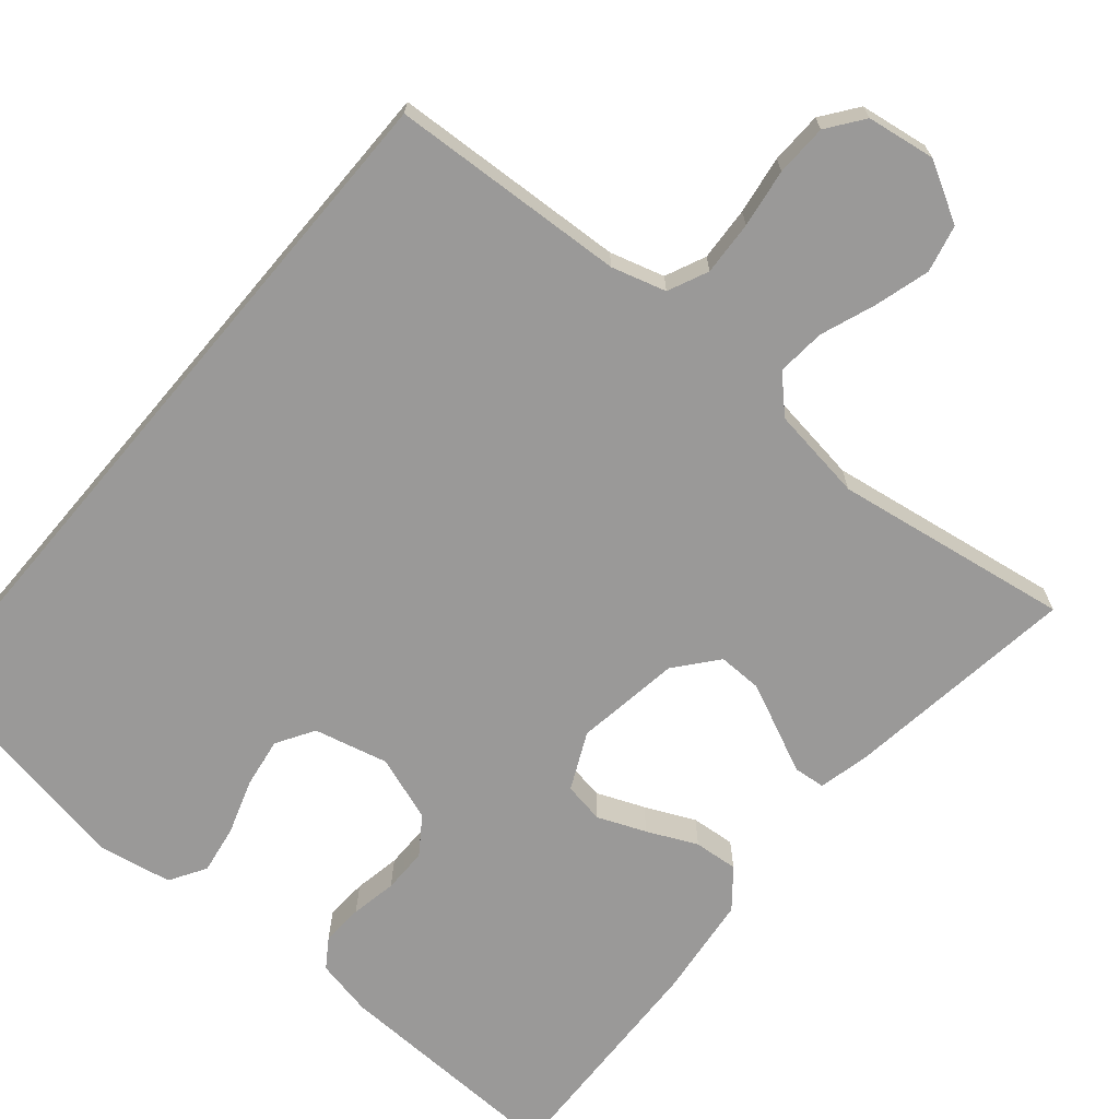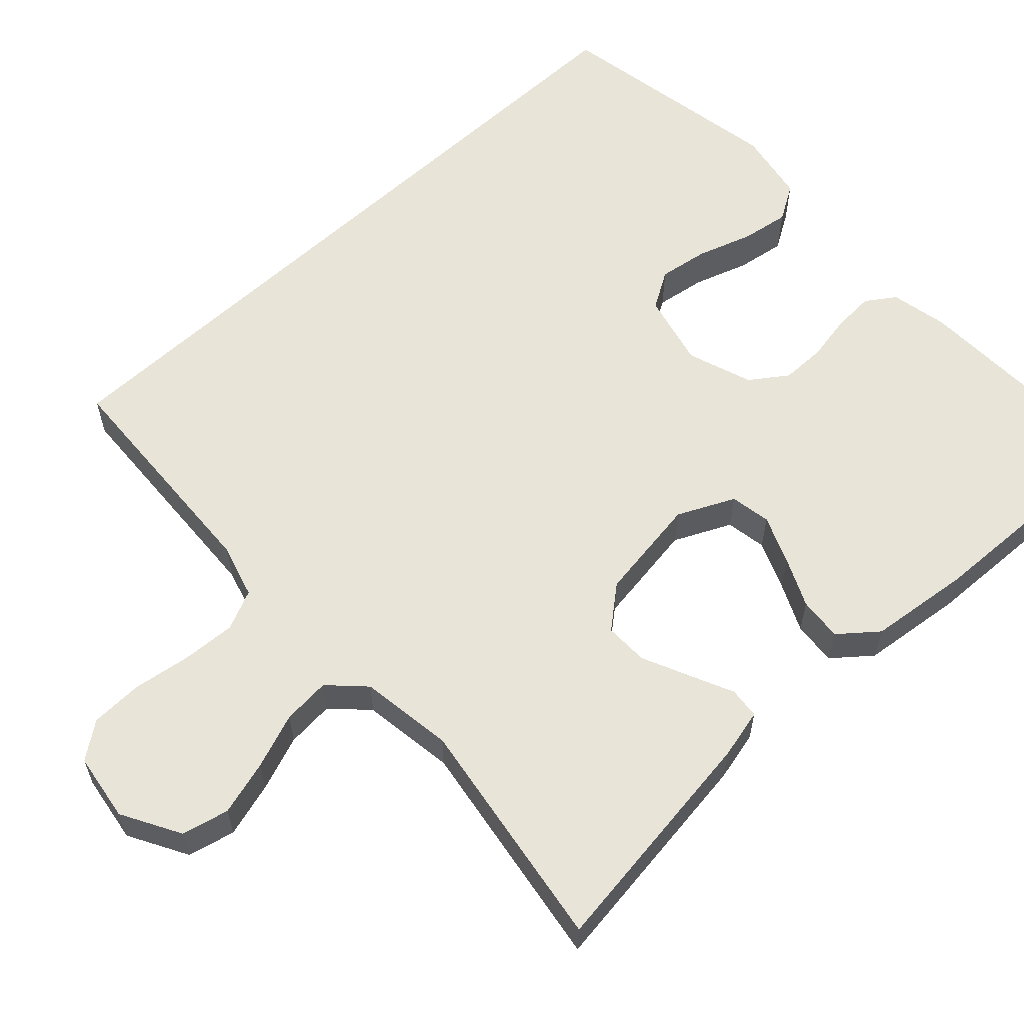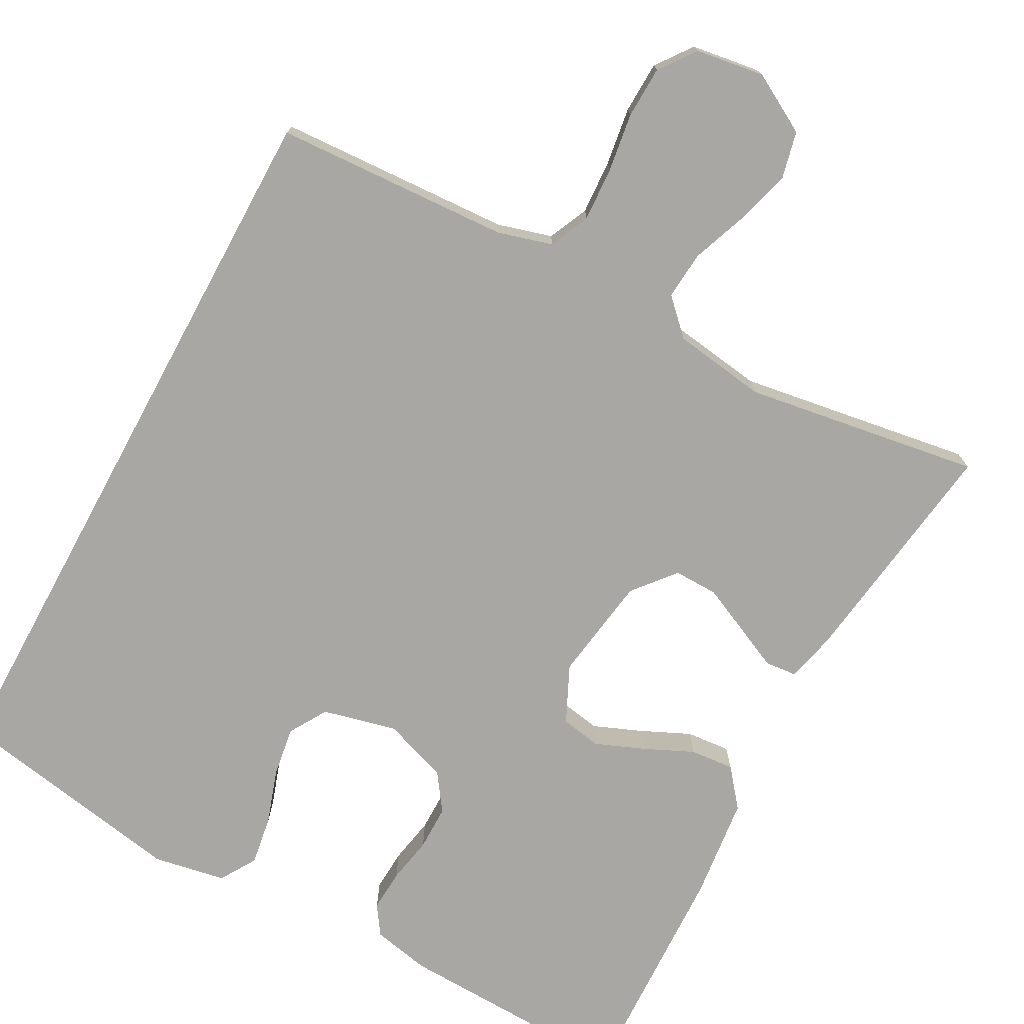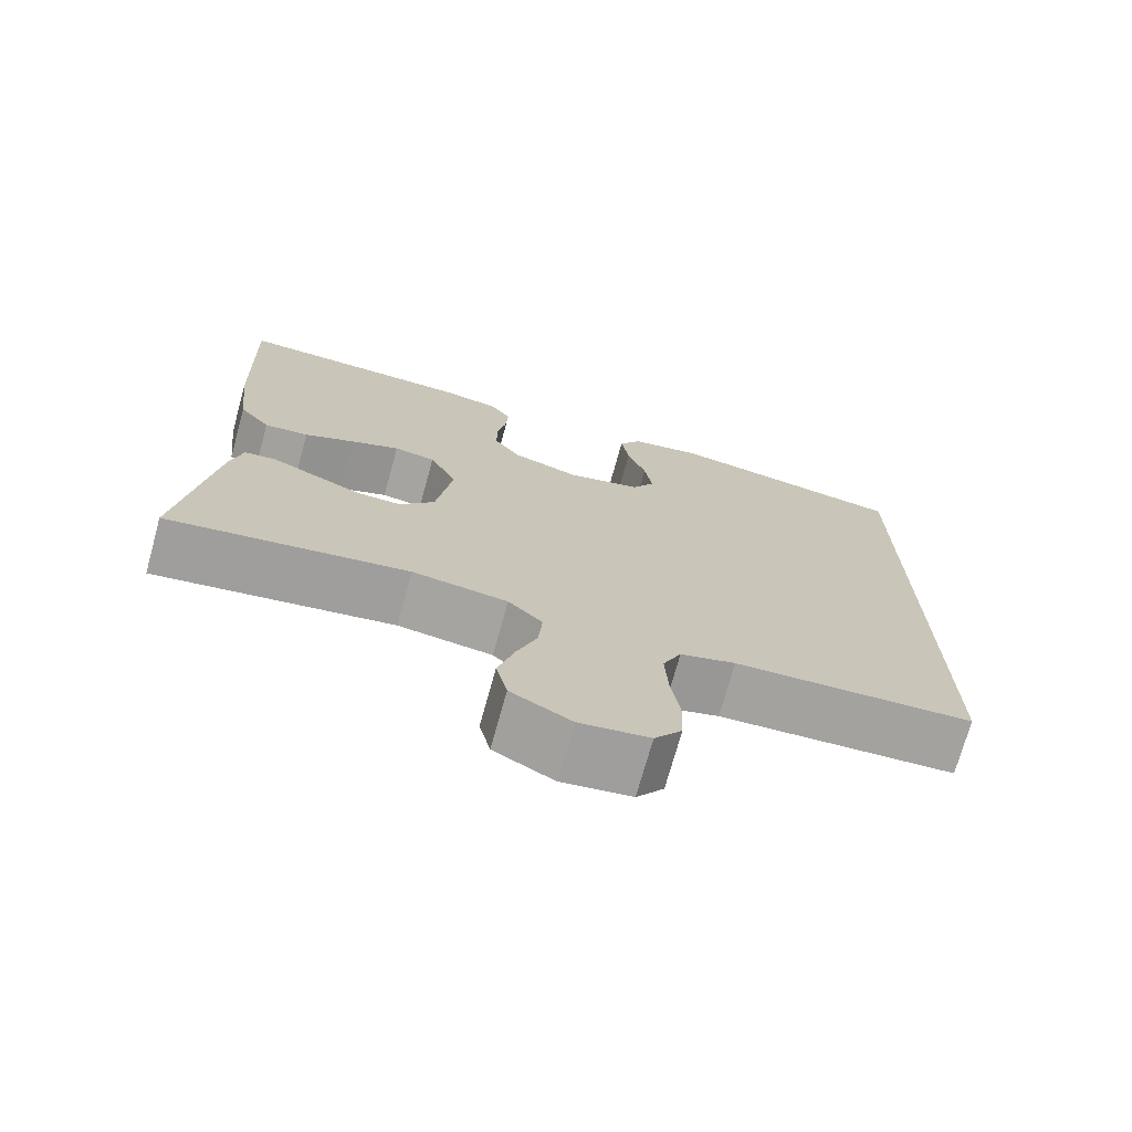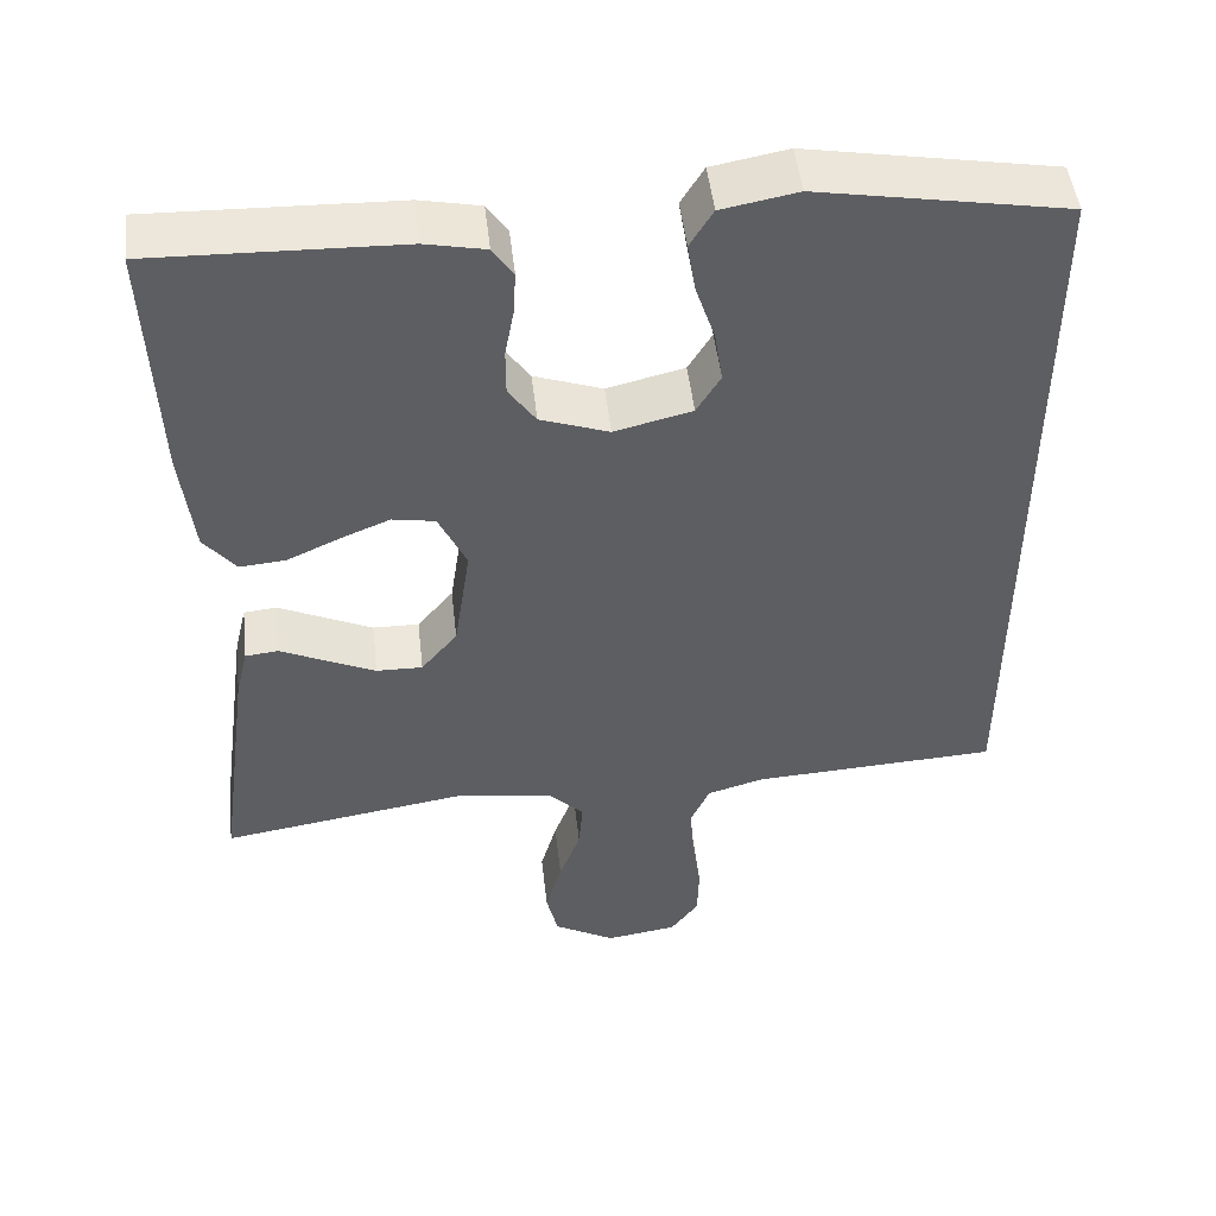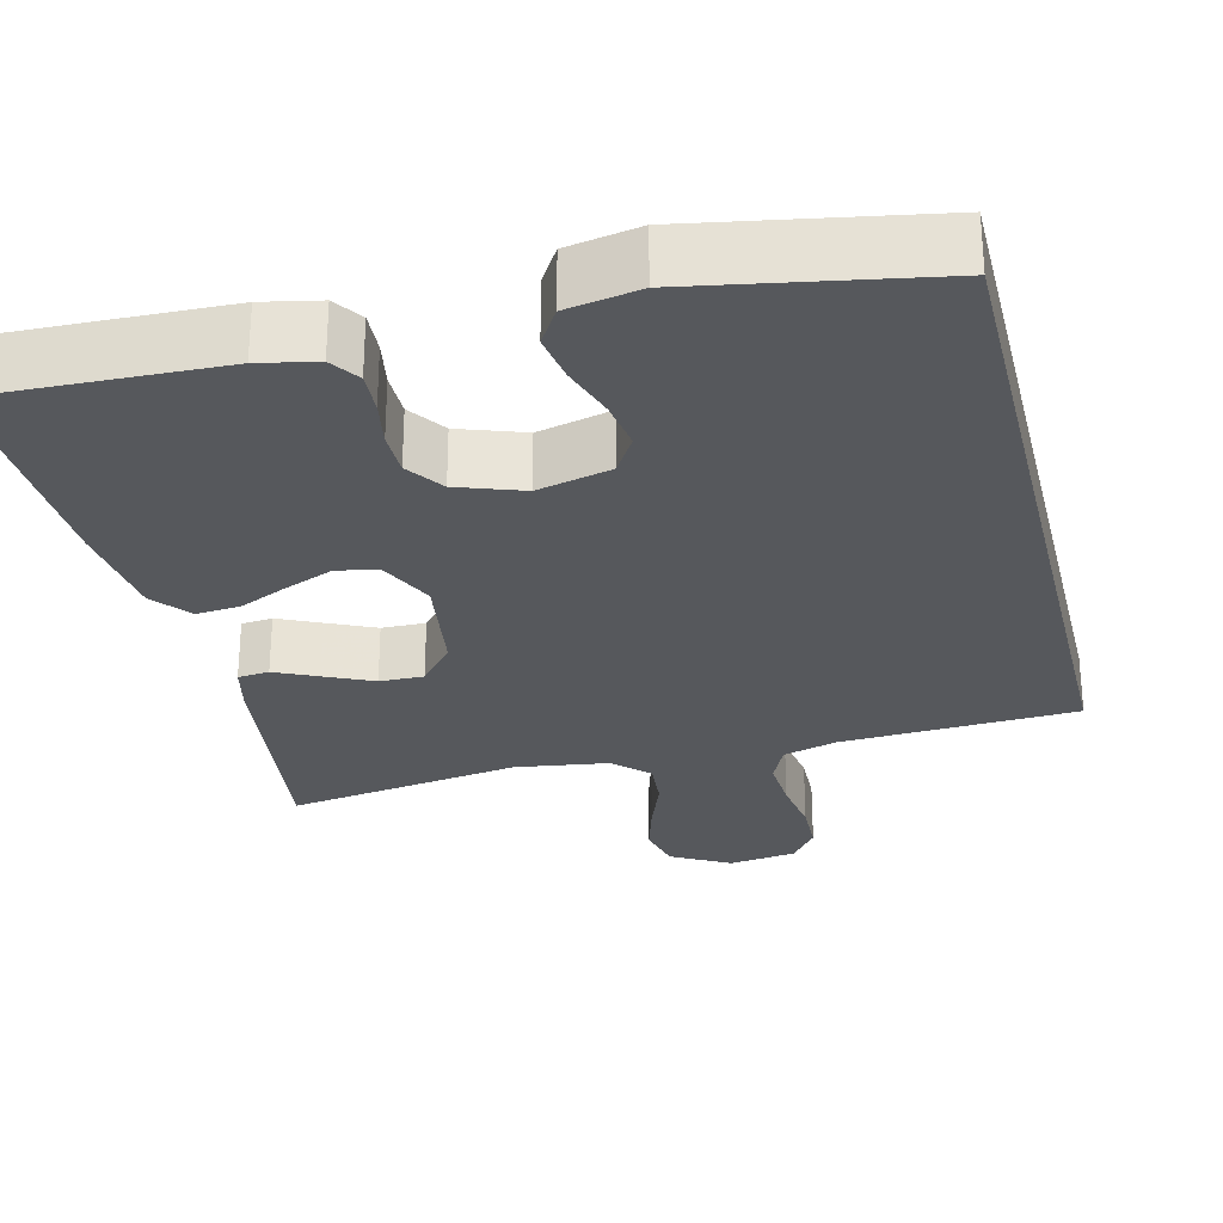
<metadata>
{"format":"obj","ext":"obj","renderer":"f3d","projection":"perspective","resolution":1024,"background":"white","views":[{"elev":-69.1,"azim":139.8,"up":"+Y"},{"elev":59.9,"azim":-132.9,"up":"+Y"},{"elev":-74.7,"azim":151.5,"up":"+Y"},{"elev":-72.9,"azim":-15.5,"up":"+Z"},{"elev":48.9,"azim":-6.5,"up":"+Z"},{"elev":-27.9,"azim":13.8,"up":"+Y"}]}
</metadata>
<code>
v 0.5 0.07 0.47
v 0.5 0.07 -0.461
v 0.2 0.07 -0.477
v 0.131 0.07 -0.497
v 0.108 0.07 -0.548
v 0.112 0.07 -0.617
v 0.123 0.07 -0.691
v 0.121 0.07 -0.757
v 0.087 0.07 -0.803
v 0 0.07 -0.816
v -0.075 0.07 -0.774
v -0.089 0.07 -0.714
v -0.069 0.07 -0.644
v -0.043 0.07 -0.574
v -0.038 0.07 -0.513
v -0.081 0.07 -0.47
v -0.2 0.07 -0.453
v -0.5 0.07 -0.5
v -0.459 0.07 -0.2
v -0.444 0.07 -0.137
v -0.404 0.07 -0.133
v -0.35 0.07 -0.158
v -0.289 0.07 -0.186
v -0.233 0.07 -0.187
v -0.189 0.07 -0.134
v -0.169 0.07 0
v -0.203 0.07 0.072
v -0.255 0.07 0.081
v -0.316 0.07 0.056
v -0.379 0.07 0.027
v -0.435 0.07 0.022
v -0.474 0.07 0.07
v -0.489 0.07 0.2
v -0.5 0.07 0.5
v -0.2 0.07 0.491
v -0.127 0.07 0.476
v -0.102 0.07 0.439
v -0.105 0.07 0.386
v -0.116 0.07 0.327
v -0.116 0.07 0.27
v -0.083 0.07 0.223
v 0 0.07 0.194
v 0.094 0.07 0.217
v 0.123 0.07 0.265
v 0.113 0.07 0.329
v 0.09 0.07 0.398
v 0.08 0.07 0.46
v 0.108 0.07 0.506
v 0.2 0.07 0.523
v 0.5 0 0.47
v 0.5 0 -0.461
v 0.2 0 -0.477
v 0.131 0 -0.497
v 0.108 0 -0.548
v 0.112 0 -0.617
v 0.123 0 -0.691
v 0.121 0 -0.757
v 0.087 0 -0.803
v 0 0 -0.816
v -0.075 0 -0.774
v -0.089 0 -0.714
v -0.069 0 -0.644
v -0.043 0 -0.574
v -0.038 0 -0.513
v -0.081 0 -0.47
v -0.2 0 -0.453
v -0.5 0 -0.5
v -0.459 0 -0.2
v -0.444 0 -0.137
v -0.404 0 -0.133
v -0.35 0 -0.158
v -0.289 0 -0.186
v -0.233 0 -0.187
v -0.189 0 -0.134
v -0.169 0 0
v -0.203 0 0.072
v -0.255 0 0.081
v -0.316 0 0.056
v -0.379 0 0.027
v -0.435 0 0.022
v -0.474 0 0.07
v -0.489 0 0.2
v -0.5 0 0.5
v -0.2 0 0.491
v -0.127 0 0.476
v -0.102 0 0.439
v -0.105 0 0.386
v -0.116 0 0.327
v -0.116 0 0.27
v -0.083 0 0.223
v 0 0 0.194
v 0.094 0 0.217
v 0.123 0 0.265
v 0.113 0 0.329
v 0.09 0 0.398
v 0.08 0 0.46
v 0.108 0 0.506
v 0.2 0 0.523
f 49 1 2
f 48 49 2
f 47 48 2
f 46 47 2
f 45 46 2
f 44 45 2
f 43 44 2 3
f 42 43 3 4
f 41 42 4 5
f 40 41 5 6
f 37 38 39
f 36 37 39
f 35 36 39
f 34 35 39
f 33 34 39
f 32 33 39
f 31 32 39
f 30 31 39
f 29 30 39
f 28 29 39 40
f 27 28 40
f 26 27 40
f 7 8 9
f 6 7 9
f 40 6 9
f 26 40 9
f 25 26 9
f 20 21 22
f 19 20 22
f 18 19 22
f 17 18 22
f 16 17 22 23
f 15 16 23 24
f 12 13 14
f 11 12 14
f 10 11 14
f 9 10 14
f 9 14 15
f 25 9 15
f 15 24 25
f 51 50 98
f 51 98 97
f 51 97 96
f 51 96 95
f 51 95 94
f 51 94 93
f 52 51 93 92
f 53 52 92 91
f 54 53 91 90
f 55 54 90 89
f 88 87 86
f 88 86 85
f 88 85 84
f 88 84 83
f 88 83 82
f 88 82 81
f 88 81 80
f 88 80 79
f 88 79 78
f 89 88 78 77
f 89 77 76
f 89 76 75
f 58 57 56
f 58 56 55
f 58 55 89
f 58 89 75
f 58 75 74
f 71 70 69
f 71 69 68
f 71 68 67
f 71 67 66
f 72 71 66 65
f 73 72 65 64
f 63 62 61
f 63 61 60
f 63 60 59
f 63 59 58
f 64 63 58
f 64 58 74
f 74 73 64
f 1 50 51 2
f 2 51 52 3
f 3 52 53 4
f 4 53 54 5
f 5 54 55 6
f 6 55 56 7
f 7 56 57 8
f 8 57 58 9
f 9 58 59 10
f 10 59 60 11
f 11 60 61 12
f 12 61 62 13
f 13 62 63 14
f 14 63 64 15
f 15 64 65 16
f 16 65 66 17
f 17 66 67 18
f 18 67 68 19
f 19 68 69 20
f 20 69 70 21
f 21 70 71 22
f 22 71 72 23
f 23 72 73 24
f 24 73 74 25
f 25 74 75 26
f 26 75 76 27
f 27 76 77 28
f 28 77 78 29
f 29 78 79 30
f 30 79 80 31
f 31 80 81 32
f 32 81 82 33
f 33 82 83 34
f 34 83 84 35
f 35 84 85 36
f 36 85 86 37
f 37 86 87 38
f 38 87 88 39
f 39 88 89 40
f 40 89 90 41
f 41 90 91 42
f 42 91 92 43
f 43 92 93 44
f 44 93 94 45
f 45 94 95 46
f 46 95 96 47
f 47 96 97 48
f 48 97 98 49
f 49 98 50 1

</code>
